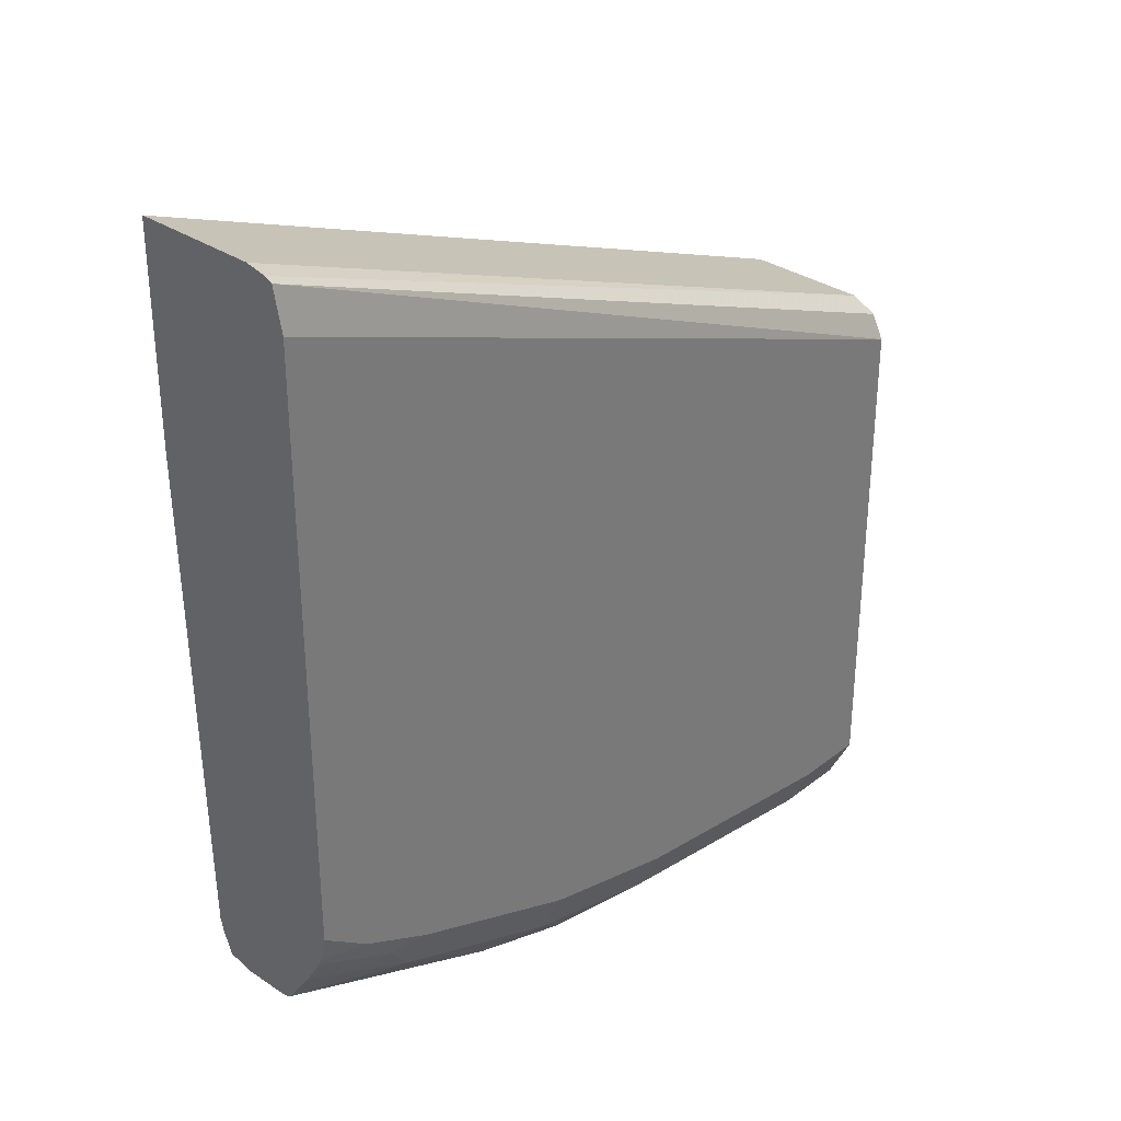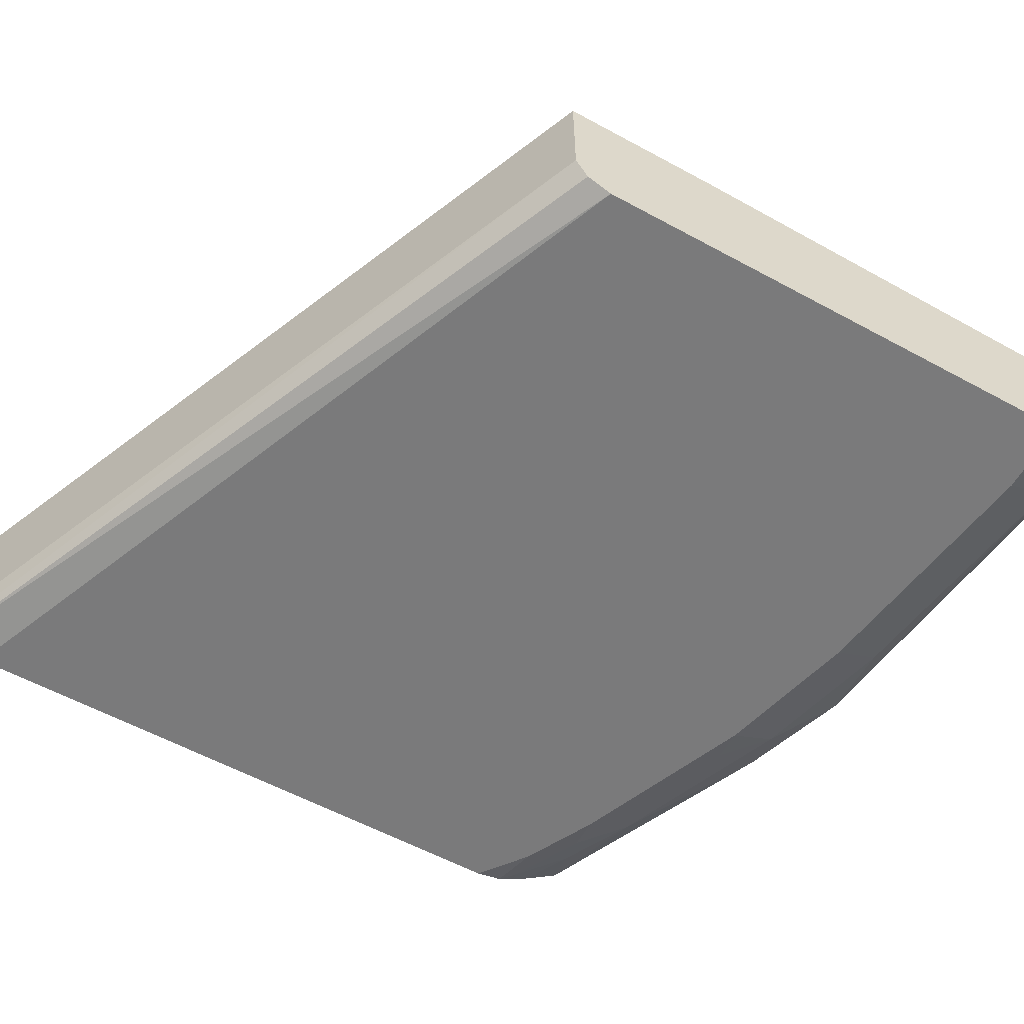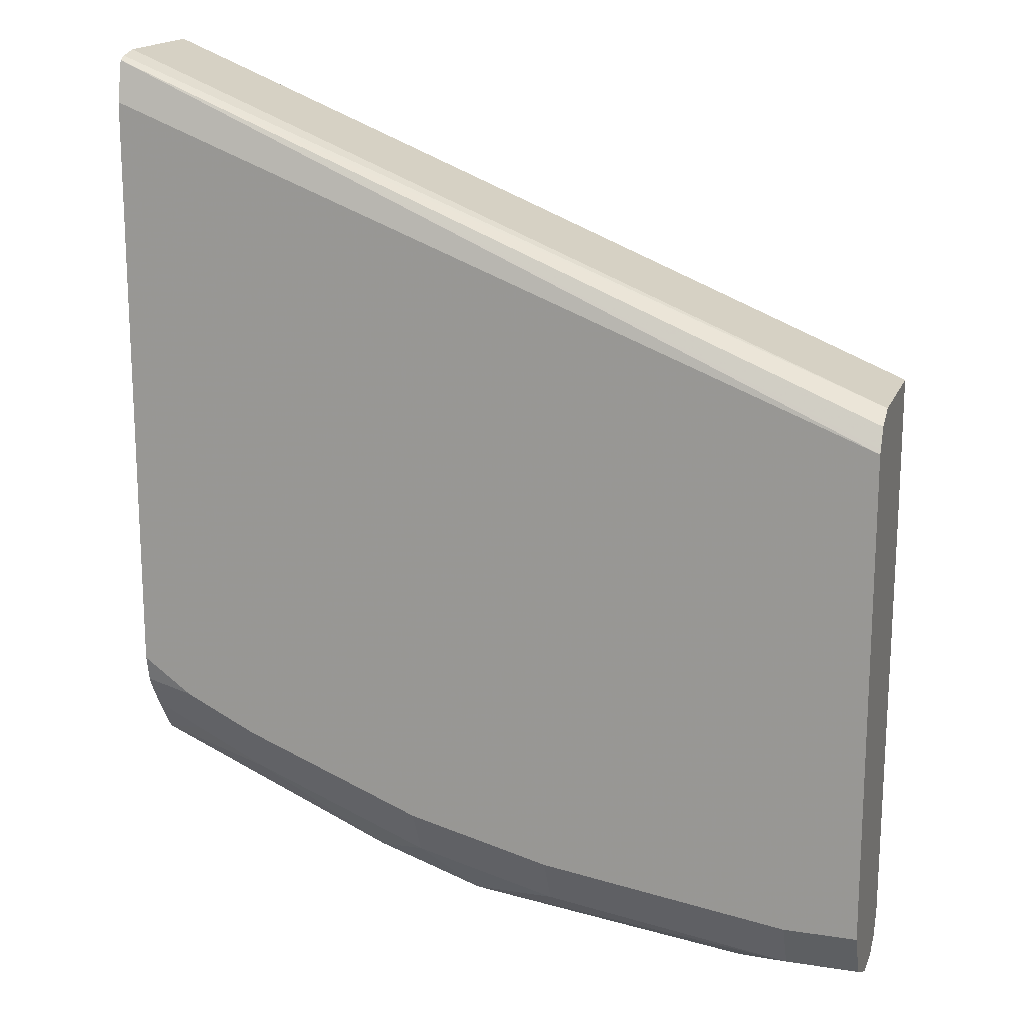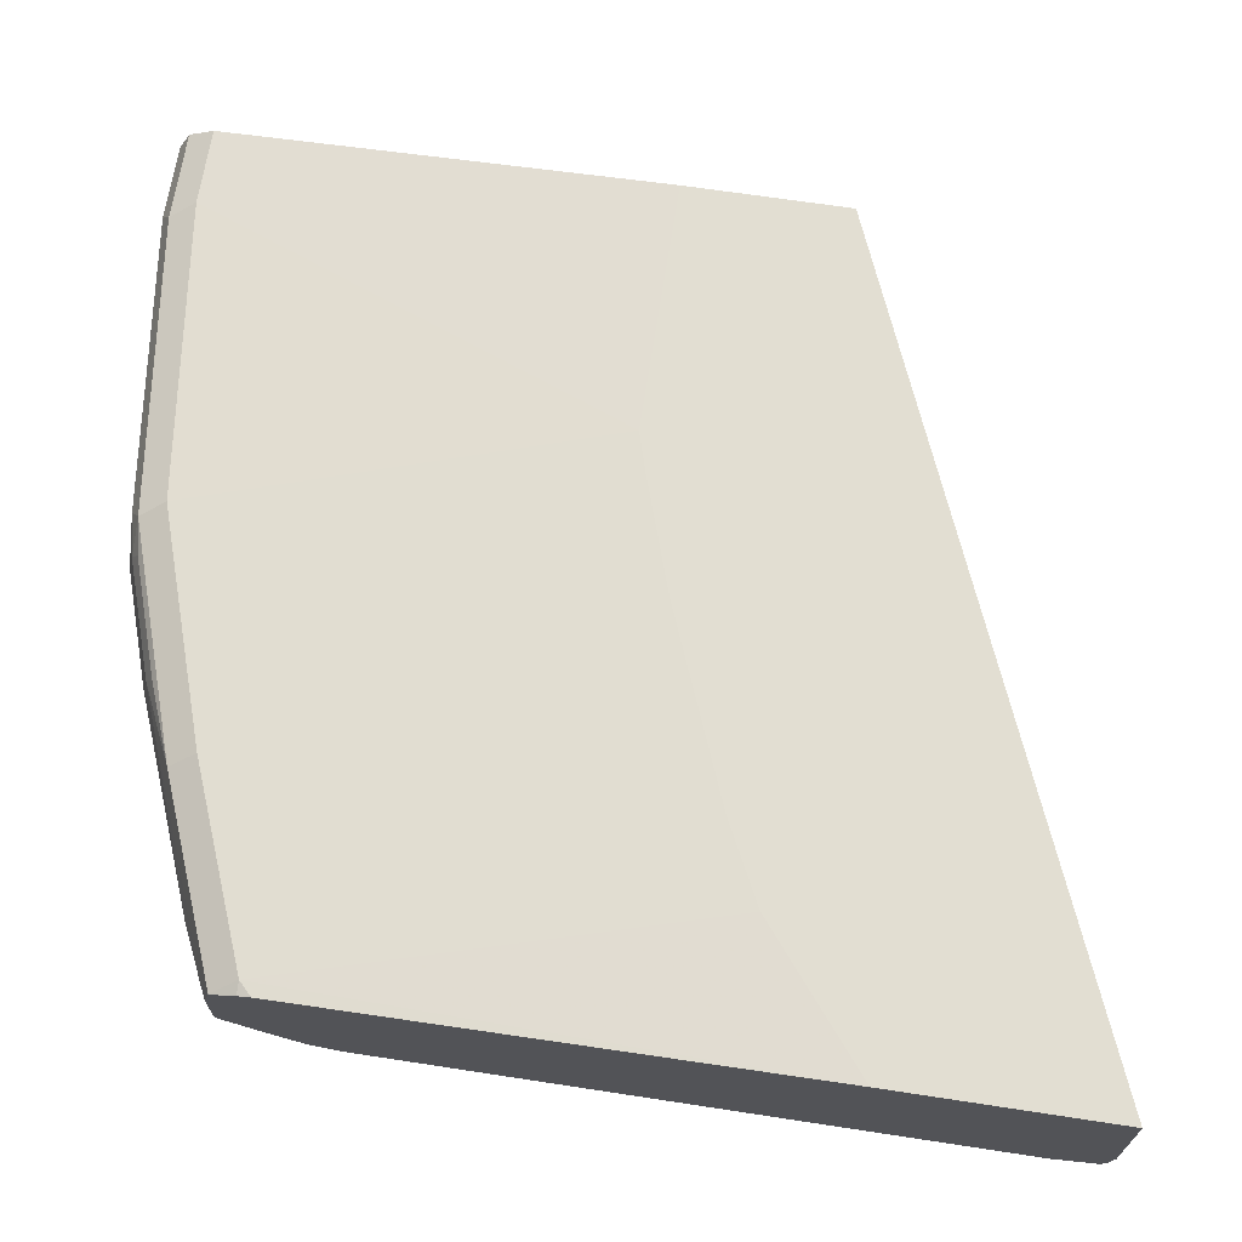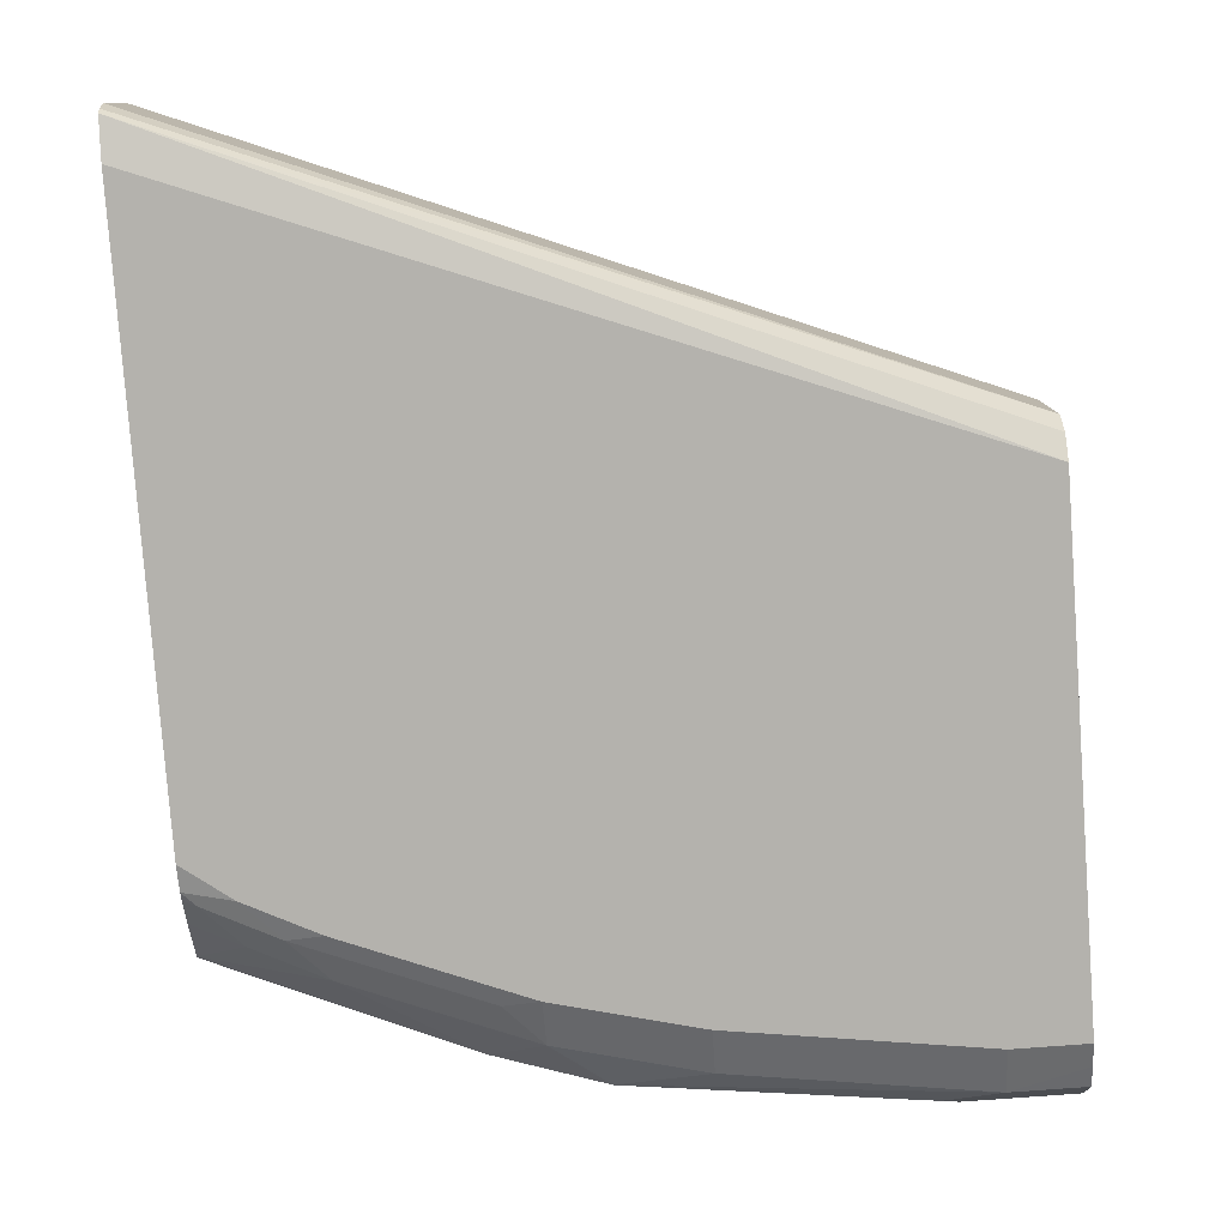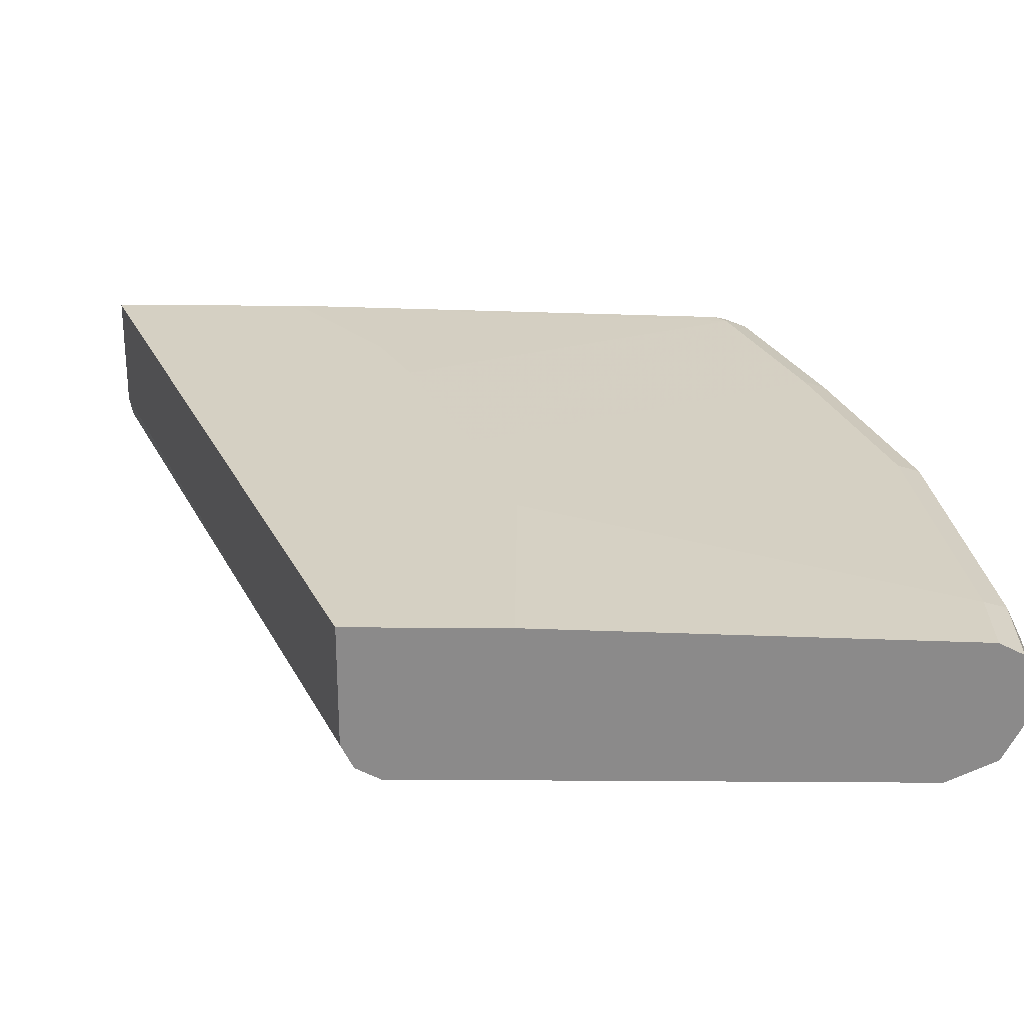
<metadata>
{"format":"obj","ext":"obj","renderer":"f3d","projection":"perspective","resolution":1024,"background":"white","views":[{"elev":32.9,"azim":-47.2,"up":"+Z"},{"elev":-58.1,"azim":60.6,"up":"+Y"},{"elev":16.9,"azim":17.2,"up":"+Z"},{"elev":67.8,"azim":-81.3,"up":"+Y"},{"elev":-79.6,"azim":4.2,"up":"+Y"},{"elev":26.3,"azim":90.6,"up":"+Y"}]}
</metadata>
<code>
v -0.445 -0.2293 -0.4232
v -0.445 -0.1597 -0.4232
v -0.445 -0.2405 -0.4257
v 0.001281 -0.2293 -0.6045
v -0.445 -0.1597 -0.5446
v 0.001281 -0.1597 -0.6045
v -0.445 -0.2449 -0.4278
v 0.001281 -0.2432 -0.6115
v -0.372 -0.1597 -0.6036
v -0.4377 -0.1668 -0.8337
v -0.445 -0.1668 -0.8265
v 0.001281 -0.1597 -0.6947
v -0.445 -0.2501 -0.4513
v 0.001281 -0.2501 -0.6253
v 0.001281 -0.2488 -0.6228
v -0.3704 -0.1597 -0.6045
v -0.445 -0.1684 -0.8337
v -0.3304 -0.1597 -0.6245
v -0.3287 -0.1597 -0.6253
v -0.2245 -0.1597 -0.667
v -0.3335 -0.1668 -0.8754
v -0.4446 -0.1737 -0.8476
v -0.445 -0.1737 -0.8473
v -0.139 -0.1597 -0.6947
v 0.001281 -0.1668 -0.9379
v -0.445 -0.2501 -0.792
v 0.001281 -0.2501 -0.9171
v -0.162 -0.1597 -0.6878
v -0.271 -0.1668 -0.8963
v -0.3404 -0.1737 -0.8893
v -0.2944 -0.1876 -0.9119
v -0.4377 -0.1876 -0.8546
v -0.445 -0.1738 -0.8475
v -0.0417 -0.1668 -0.9379
v -0.2084 -0.1668 -0.9171
v 0.001281 -0.1737 -0.9518
v -0.445 -0.2467 -0.8073
v -0.4169 -0.2501 -0.8129
v -0.0417 -0.2501 -0.9171
v 0.001281 -0.2497 -0.918
v -0.2779 -0.1737 -0.9101
v -0.297 -0.1772 -0.9067
v -0.2319 -0.1876 -0.9327
v -0.2293 -0.2084 -0.9379
v -0.2918 -0.2084 -0.9171
v -0.4064 -0.198 -0.8702
v -0.4377 -0.2084 -0.8546
v -0.445 -0.1876 -0.8509
v -0.04865 -0.1737 -0.9518
v -0.2154 -0.1737 -0.931
v 0.001281 -0.1863 -0.9581
v -0.445 -0.2443 -0.8122
v -0.4377 -0.2449 -0.8155
v -0.396 -0.2449 -0.8363
v -0.3752 -0.2501 -0.8337
v -0.0417 -0.2362 -0.9449
v 0.001281 -0.2427 -0.9319
v -0.1876 -0.2501 -0.8963
v -0.2345 -0.1772 -0.9275
v -0.2084 -0.1876 -0.9379
v -0.2397 -0.2189 -0.9327
v -0.3022 -0.2189 -0.9119
v -0.09382 -0.198 -0.9536
v -0.06254 -0.2084 -0.9587
v -0.07298 -0.2189 -0.9536
v -0.445 -0.2157 -0.8509
v -0.0417 -0.1876 -0.9587
v 0.001281 -0.1876 -0.9587
v -0.445 -0.2413 -0.8173
v -0.4169 -0.2362 -0.8407
v -0.3752 -0.2362 -0.8615
v -0.2918 -0.2449 -0.878
v -0.271 -0.2501 -0.8754
v -0.06254 -0.2223 -0.9518
v 0.001281 -0.2354 -0.9453
v 0.001281 -0.2362 -0.9449
v -0.1876 -0.2362 -0.924
v -0.271 -0.2362 -0.9032
v -0.445 -0.2199 -0.8488
v 0.001281 -0.2084 -0.9587
v 0.001281 -0.2223 -0.9518
v -0.445 -0.2351 -0.8271
f 39 77 56
f 39 58 77
f 44 63 64
f 39 56 57
f 41 50 59
f 38 54 55
f 39 57 40
f 41 59 42
f 44 62 45
f 43 50 60
f 43 60 44
f 43 59 50
f 44 61 62
f 44 60 63
f 44 64 65
f 38 53 54
f 42 59 43
f 37 53 38
f 29 50 41
f 36 51 49
f 26 37 38
f 44 65 61
f 27 39 40
f 29 35 50
f 30 41 42
f 30 42 31
f 31 42 43
f 31 43 44
f 31 44 45
f 31 45 46
f 31 46 32
f 32 46 47
f 32 47 66
f 32 66 48
f 32 48 33
f 34 49 50
f 34 50 35
f 37 52 53
f 45 62 46
f 65 81 75
f 46 62 66
f 61 77 78
f 61 78 62
f 62 78 71
f 62 71 79
f 62 79 66
f 63 67 64
f 64 67 68
f 60 67 63
f 64 68 80
f 65 80 81
f 65 75 74
f 69 82 70
f 70 79 71
f 70 82 79
f 72 78 73
f 25 49 34
f 64 80 65
f 58 78 77
f 58 73 78
f 56 77 61
f 49 51 67
f 49 67 60
f 49 60 50
f 51 68 67
f 52 69 53
f 53 69 70
f 53 70 54
f 54 70 71
f 54 71 78
f 54 78 72
f 54 72 73
f 54 73 55
f 56 61 65
f 56 65 74
f 56 74 75
f 56 75 76
f 56 76 57
f 46 66 47
f 25 36 49
f 1 52 37
f 24 34 35
f 2 24 28
f 2 28 20
f 2 20 19
f 2 19 18
f 2 18 16
f 2 16 9
f 2 9 5
f 2 12 24
f 3 7 4
f 4 8 15
f 4 15 14
f 4 14 27
f 4 27 40
f 4 40 57
f 4 57 76
f 4 76 75
f 4 7 8
f 4 75 81
f 2 6 12
f 1 4 6
f 24 35 28
f 1 5 11
f 1 11 17
f 1 17 23
f 1 23 33
f 1 33 48
f 1 48 66
f 1 6 2
f 1 66 79
f 1 82 69
f 1 69 52
f 1 37 26
f 1 26 13
f 1 13 7
f 1 7 3
f 1 3 4
f 1 79 82
f 4 81 80
f 1 2 5
f 4 68 51
f 13 26 38
f 13 38 55
f 13 55 73
f 13 73 58
f 13 58 39
f 13 39 27
f 13 27 14
f 12 34 24
f 20 28 35
f 20 29 21
f 21 29 41
f 21 41 30
f 22 30 31
f 22 31 32
f 22 32 33
f 4 80 68
f 20 35 29
f 12 25 34
f 22 33 23
f 10 22 23
f 4 51 36
f 10 23 17
f 4 25 12
f 4 12 6
f 5 9 10
f 5 10 11
f 7 13 14
f 7 14 15
f 7 15 8
f 4 36 25
f 10 17 11
f 10 30 22
f 10 16 18
f 10 18 19
f 10 19 20
f 10 20 21
f 10 21 30
f 9 16 10

</code>
